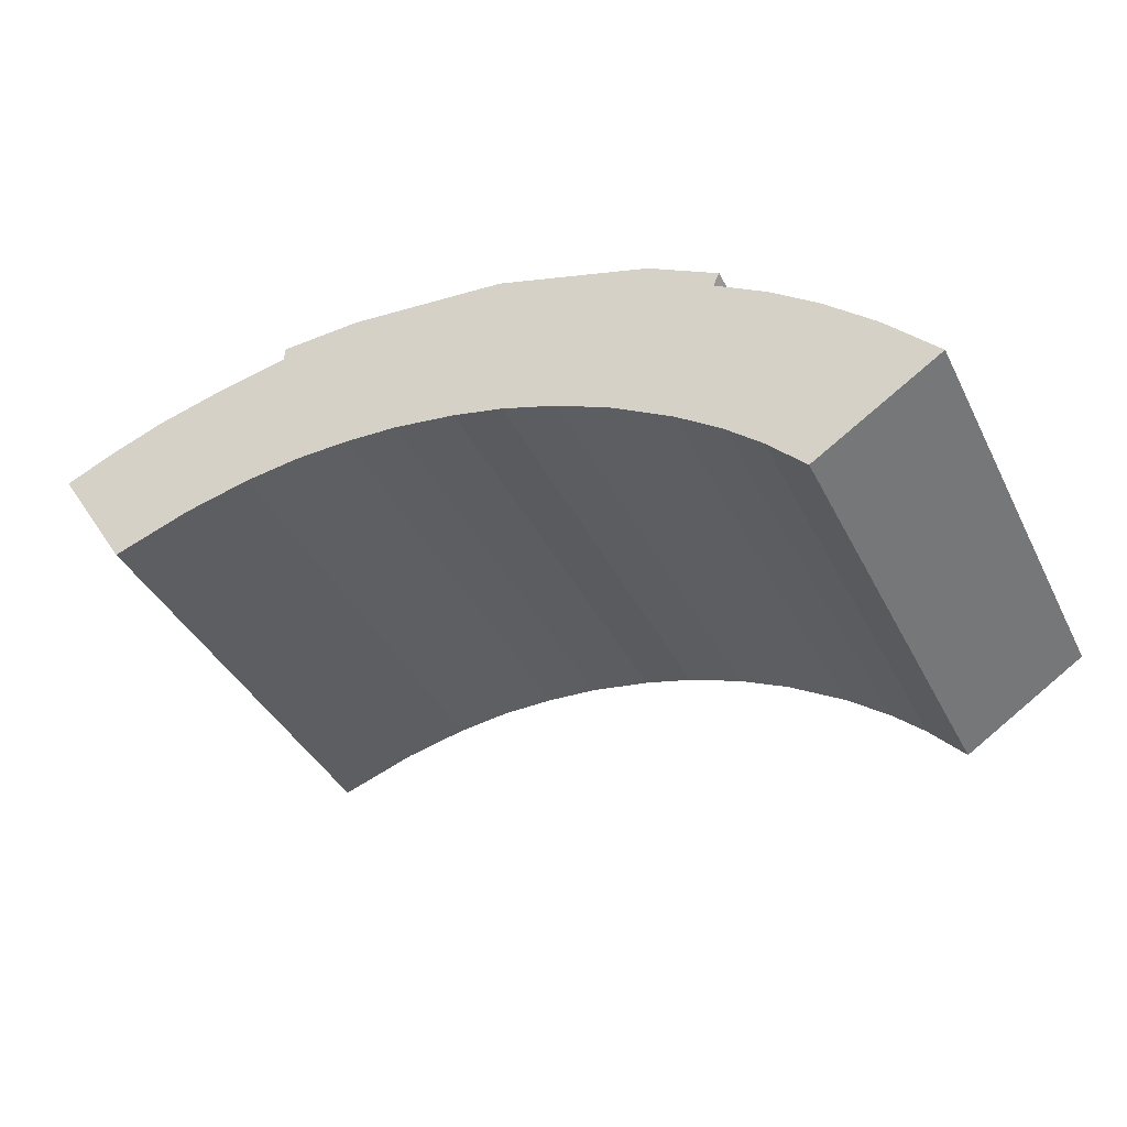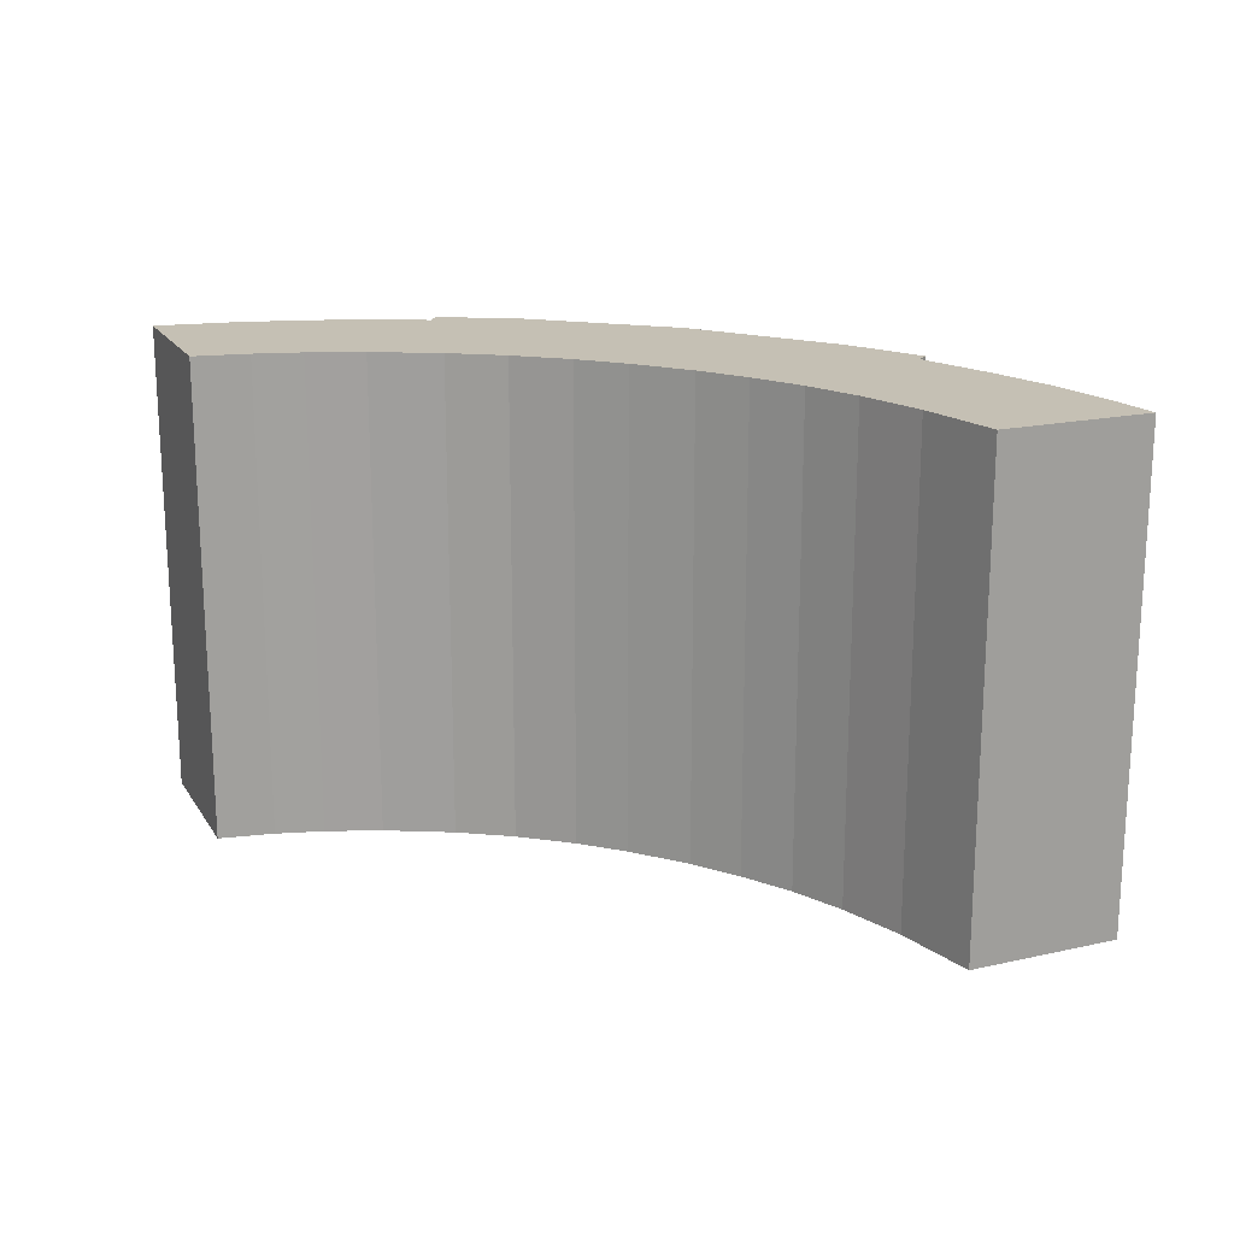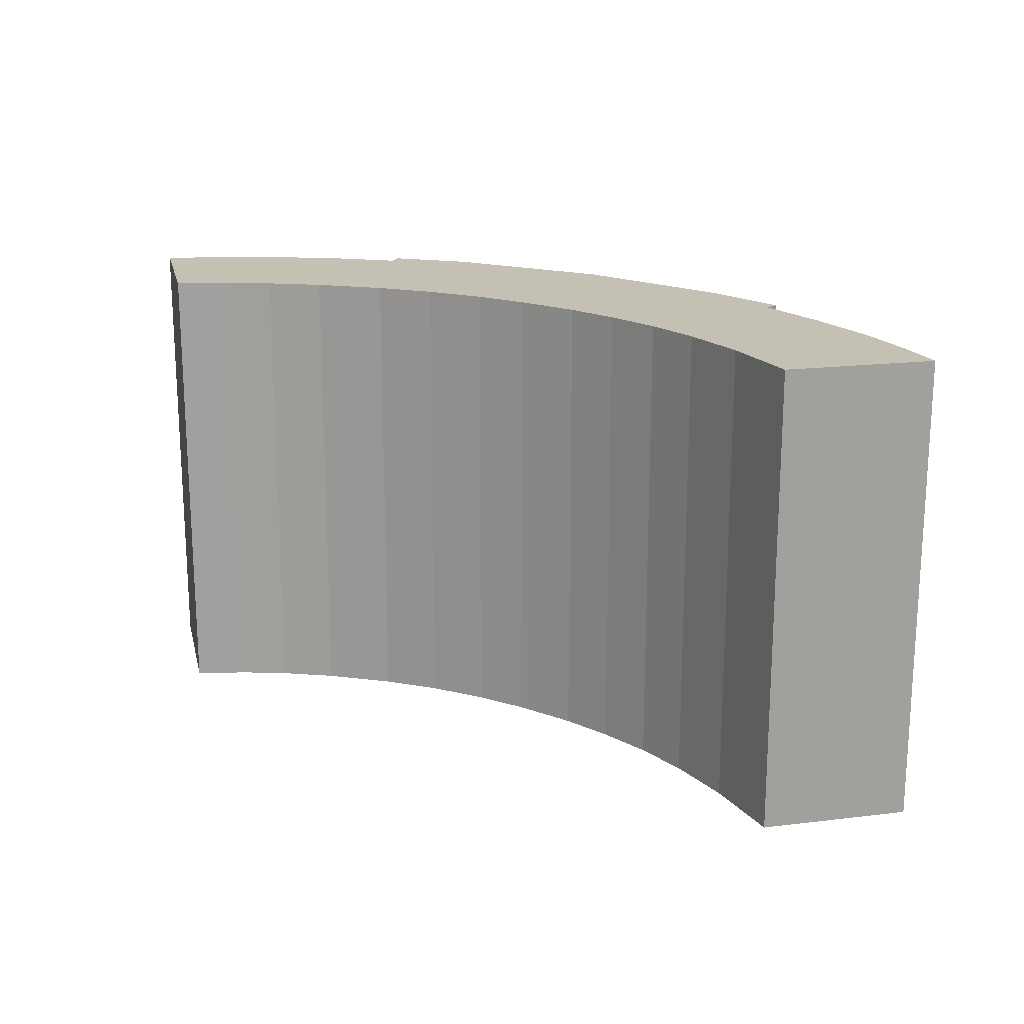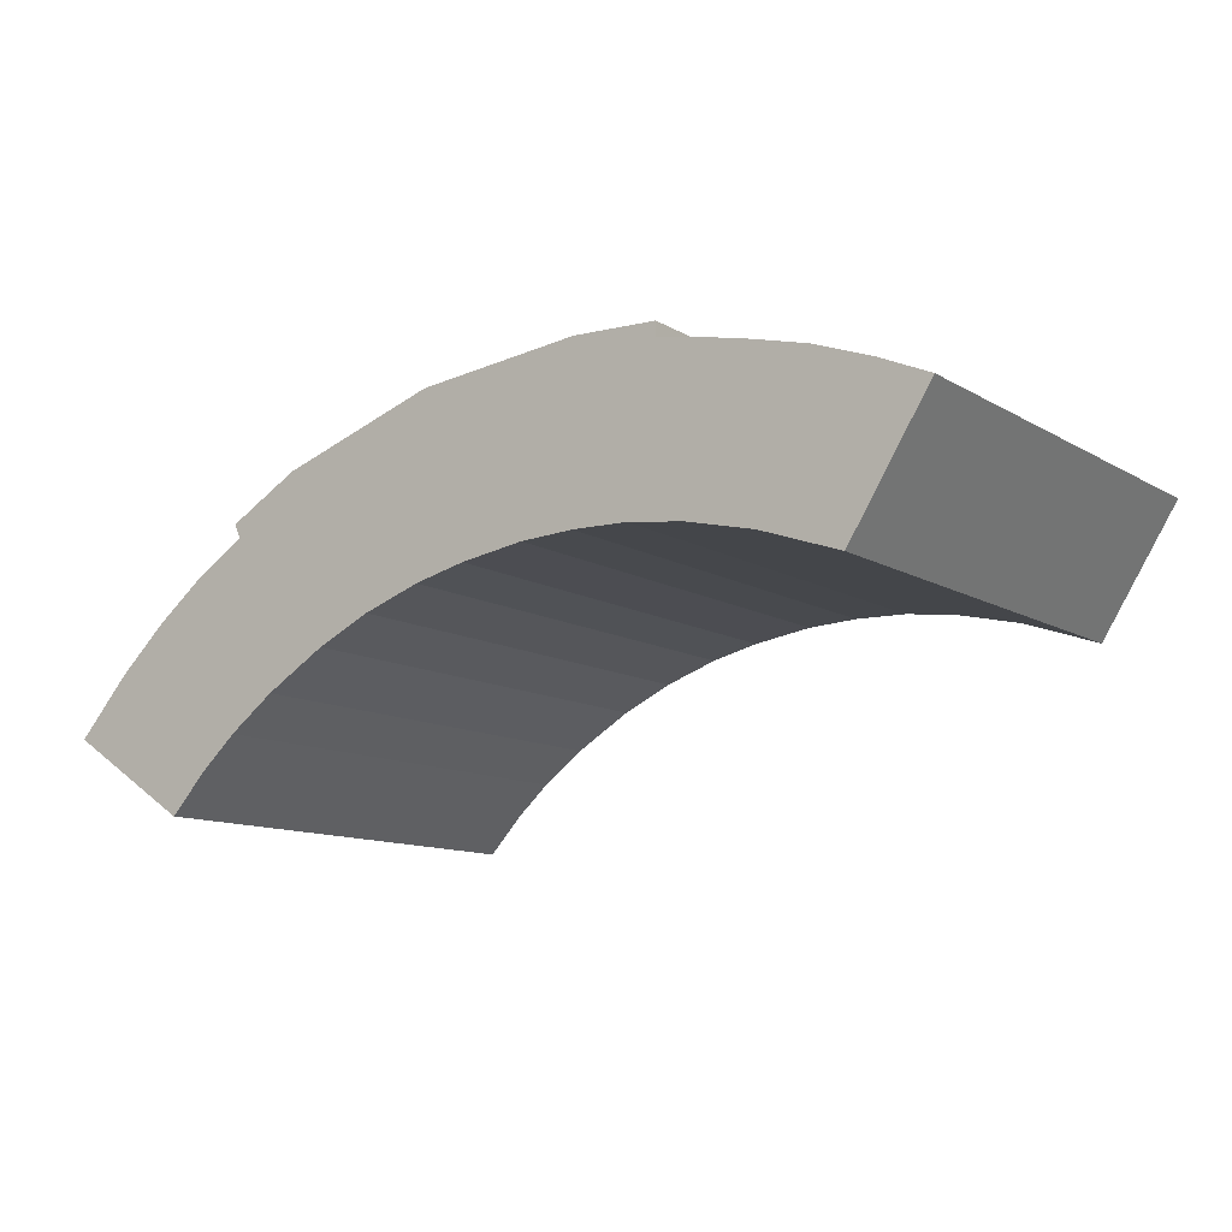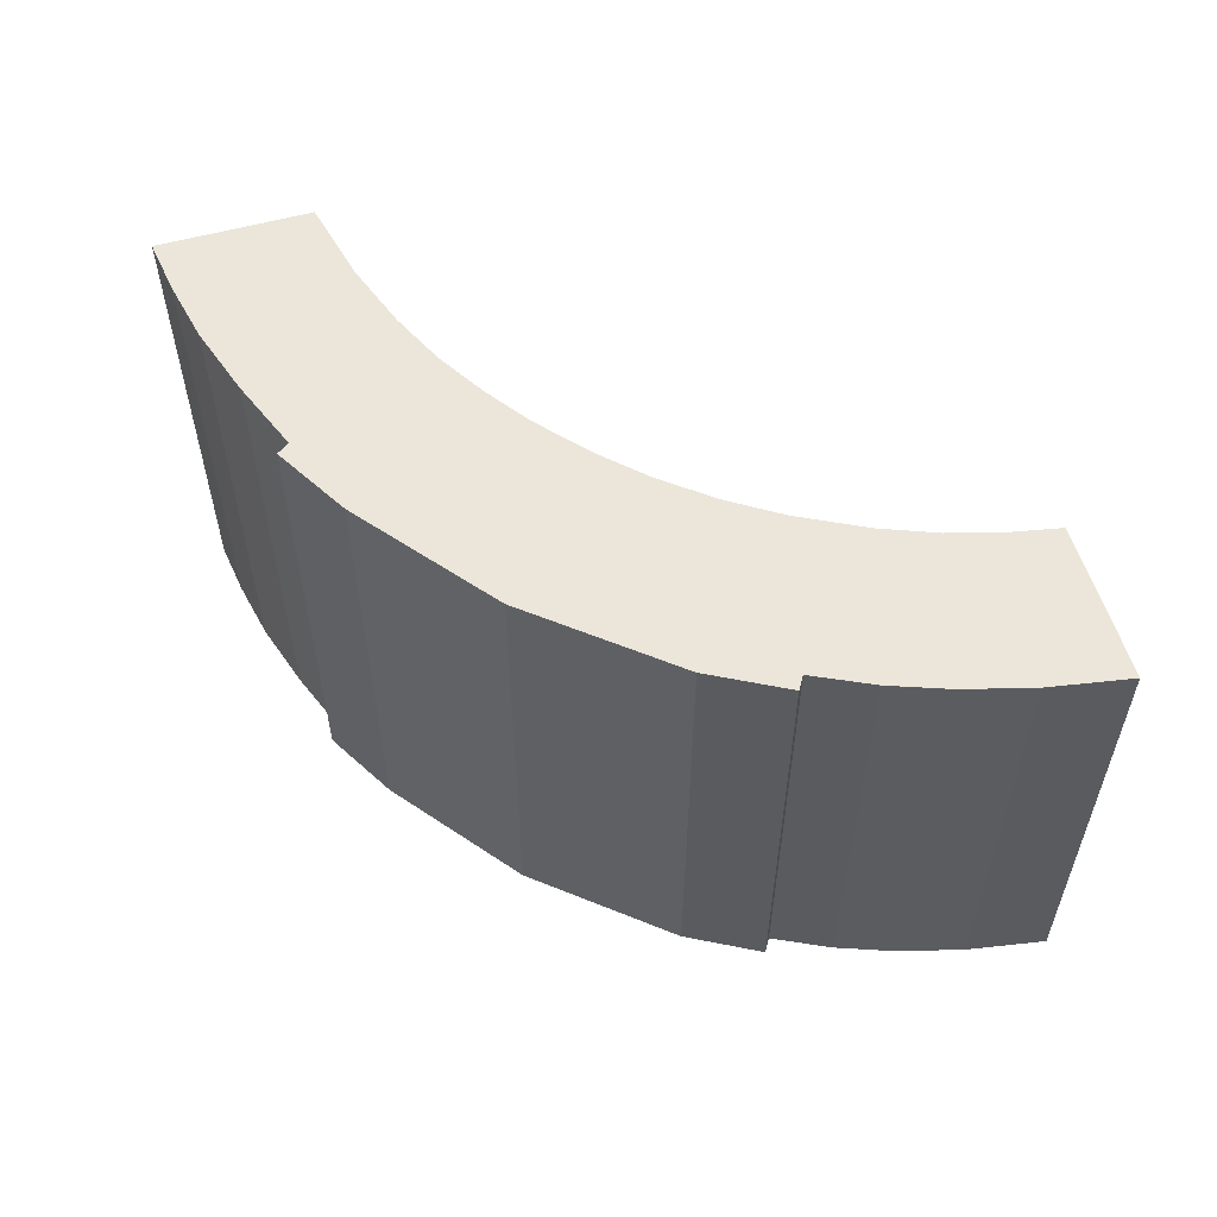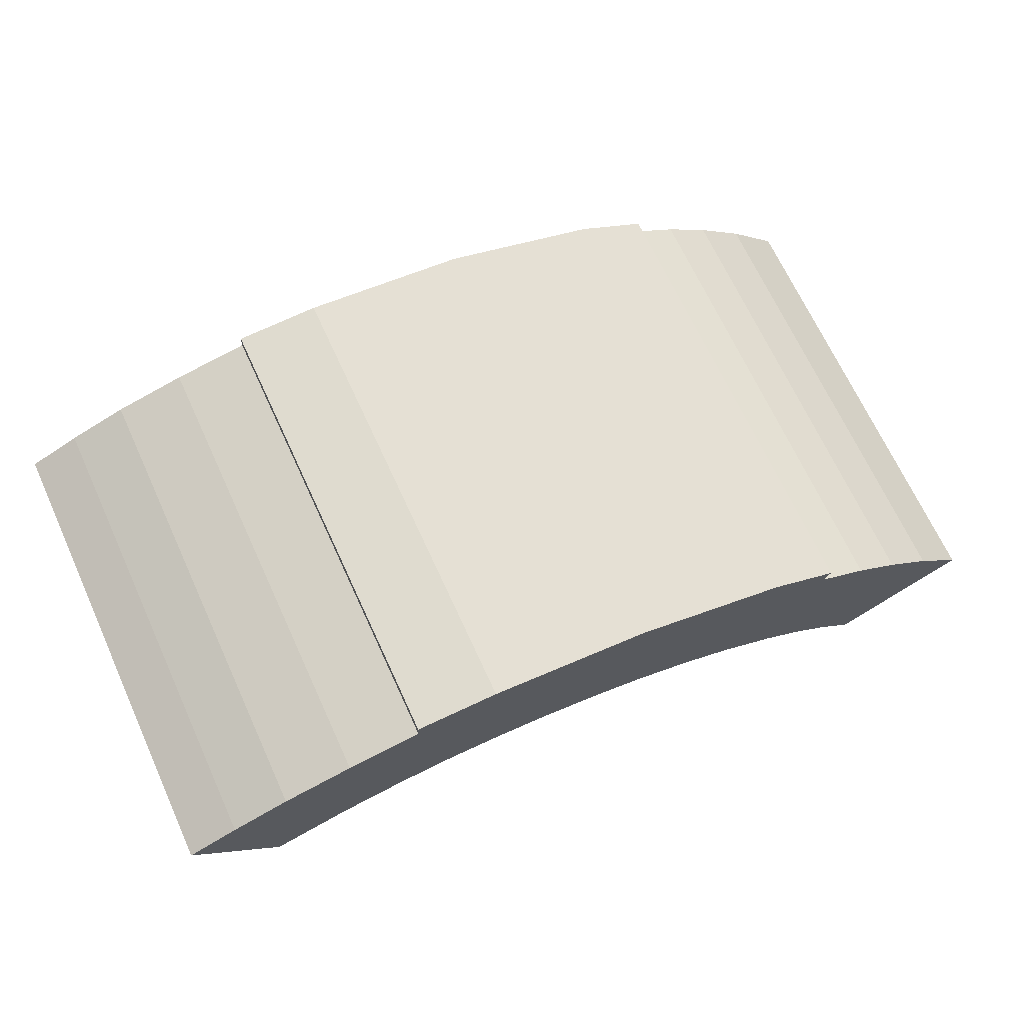
<metadata>
{"format":"obj","ext":"obj","renderer":"f3d","projection":"perspective","resolution":1024,"background":"white","views":[{"elev":-39.9,"azim":24.8,"up":"+Z"},{"elev":18.3,"azim":-145.7,"up":"+Y"},{"elev":18.4,"azim":-135.7,"up":"+Y"},{"elev":-11.3,"azim":-144.2,"up":"+Z"},{"elev":55.9,"azim":41.1,"up":"+Y"},{"elev":68.8,"azim":-24.7,"up":"+Z"}]}
</metadata>
<code>
v  0.571 5.29 0.256
v  0.905 5.29 -1.417
v  0 5.29 3.239e-16
v  1.802 5.29 -1.1
v  1.22 5.29 0.497
v  2.014 5.29 0.703
v  2.555 5.29 -0.922
v  2.856 5.29 0.867
v  3.191 5.29 -0.836
v  3.819 5.29 -0.82
v  2.863 5.29 1.031
v  3.809 5.29 1.069
v  4.423 5.29 -0.85
v  5.658 5.29 0.88
v  5.142 5.29 -0.958
v  5.721 5.29 -1.094
v  6.369 5.29 -1.314
v  7.44 5.29 0.304
v  6.976 5.29 -1.592
v  7.661 5.29 -1.995
v  8.174 5.29 -2.369
v  8.168 5.29 -0.301
v  8.244 5.29 -0.147
v  8.575 5.29 -2.723
v  8.998 5.29 -3.168
v  8.755 5.29 -0.666
v  10.44 5.29 -2.239
v  9.282 5.29 -1.071
v  9.846 5.29 -1.586
v  9.846 9.711e-17 -1.586
v  10.44 1.371e-16 -2.239
v  7.44 -1.861e-17 0.304
v  8.244 9.001e-18 -0.147
v  9.282 6.558e-17 -1.071
v  8.168 1.843e-17 -0.301
v  8.755 4.078e-17 -0.666
v  8.998 1.94e-16 -3.168
v  8.575 1.667e-16 -2.723
v  8.174 1.451e-16 -2.369
v  7.661 1.222e-16 -1.995
v  6.976 9.748e-17 -1.592
v  6.369 8.046e-17 -1.314
v  0.905 8.677e-17 -1.417
v  0 0 0
v  5.721 6.699e-17 -1.094
v  5.142 5.866e-17 -0.958
v  4.423 5.205e-17 -0.85
v  3.819 5.021e-17 -0.82
v  3.191 5.119e-17 -0.836
v  2.555 5.646e-17 -0.922
v  1.802 6.736e-17 -1.1
v  0.571 -1.568e-17 0.256
v  1.22 -3.043e-17 0.497
v  2.014 -4.305e-17 0.703
v  2.856 -5.309e-17 0.867
v  2.863 -6.313e-17 1.031
v  3.809 -6.546e-17 1.069
v  5.658 -5.388e-17 0.88
g defaultobject
f 1 2 3
f 2 1 4
f 4 1 5
f 4 5 6
f 4 6 7
f 7 6 8
f 7 8 9
f 9 8 10
f 10 8 11
f 10 11 12
f 10 12 13
f 13 12 14
f 13 14 15
f 15 14 16
f 16 14 17
f 17 14 18
f 17 18 19
f 19 18 20
f 20 18 21
f 21 18 22
f 22 18 23
f 21 22 24
f 22 25 24
f 25 22 26
f 25 26 27
f 27 26 28
f 27 28 29
f 30 27 29
f 27 30 31
f 32 23 18
f 23 32 33
f 34 29 28
f 29 34 30
f 35 26 22
f 26 35 36
f 36 28 26
f 28 36 34
f 31 25 27
f 25 31 37
f 33 22 23
f 22 33 35
f 37 24 25
f 24 37 38
f 38 21 24
f 21 38 39
f 39 20 21
f 20 39 40
f 40 19 20
f 19 40 41
f 41 17 19
f 17 41 42
f 43 3 2
f 3 43 44
f 42 16 17
f 16 42 45
f 45 15 16
f 15 45 46
f 46 13 15
f 13 46 47
f 47 10 13
f 10 47 48
f 48 9 10
f 9 48 49
f 49 7 9
f 7 49 50
f 50 4 7
f 4 50 51
f 51 2 4
f 2 51 43
f 44 1 3
f 1 44 52
f 53 1 52
f 53 5 1
f 53 6 5
f 6 53 54
f 54 8 6
f 8 54 55
f 56 12 11
f 12 56 57
f 57 14 12
f 14 57 58
f 58 18 14
f 18 58 32
f 55 11 8
f 11 55 56
f 43 52 44
f 52 43 53
f 53 43 54
f 54 43 51
f 54 51 55
f 55 51 50
f 39 35 40
f 35 39 36
f 36 39 38
f 36 38 34
f 34 38 37
f 34 37 30
f 30 37 31
f 55 57 56
f 57 55 50
f 57 50 49
f 57 49 48
f 57 48 58
f 58 48 47
f 58 47 46
f 58 46 32
f 32 46 45
f 32 45 42
f 32 42 41
f 32 41 33
f 33 41 35
f 35 41 40

</code>
